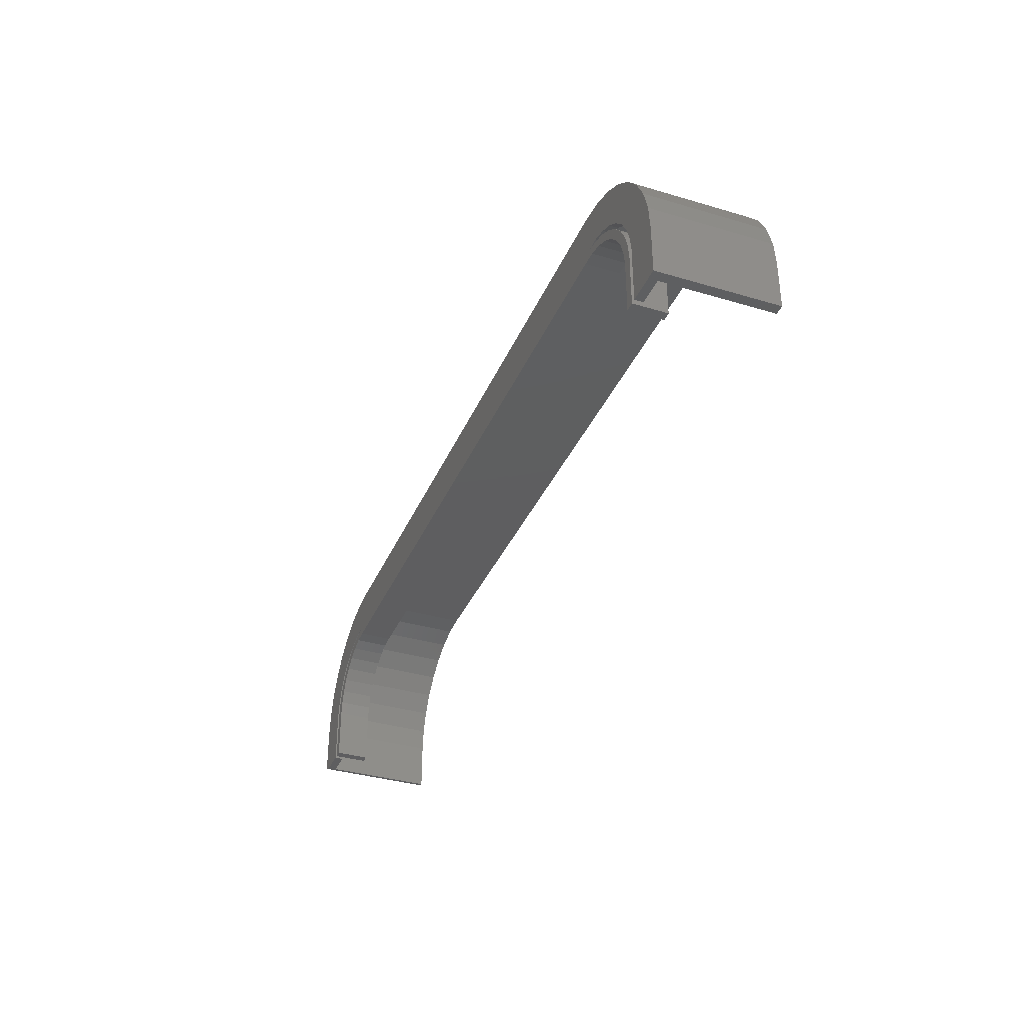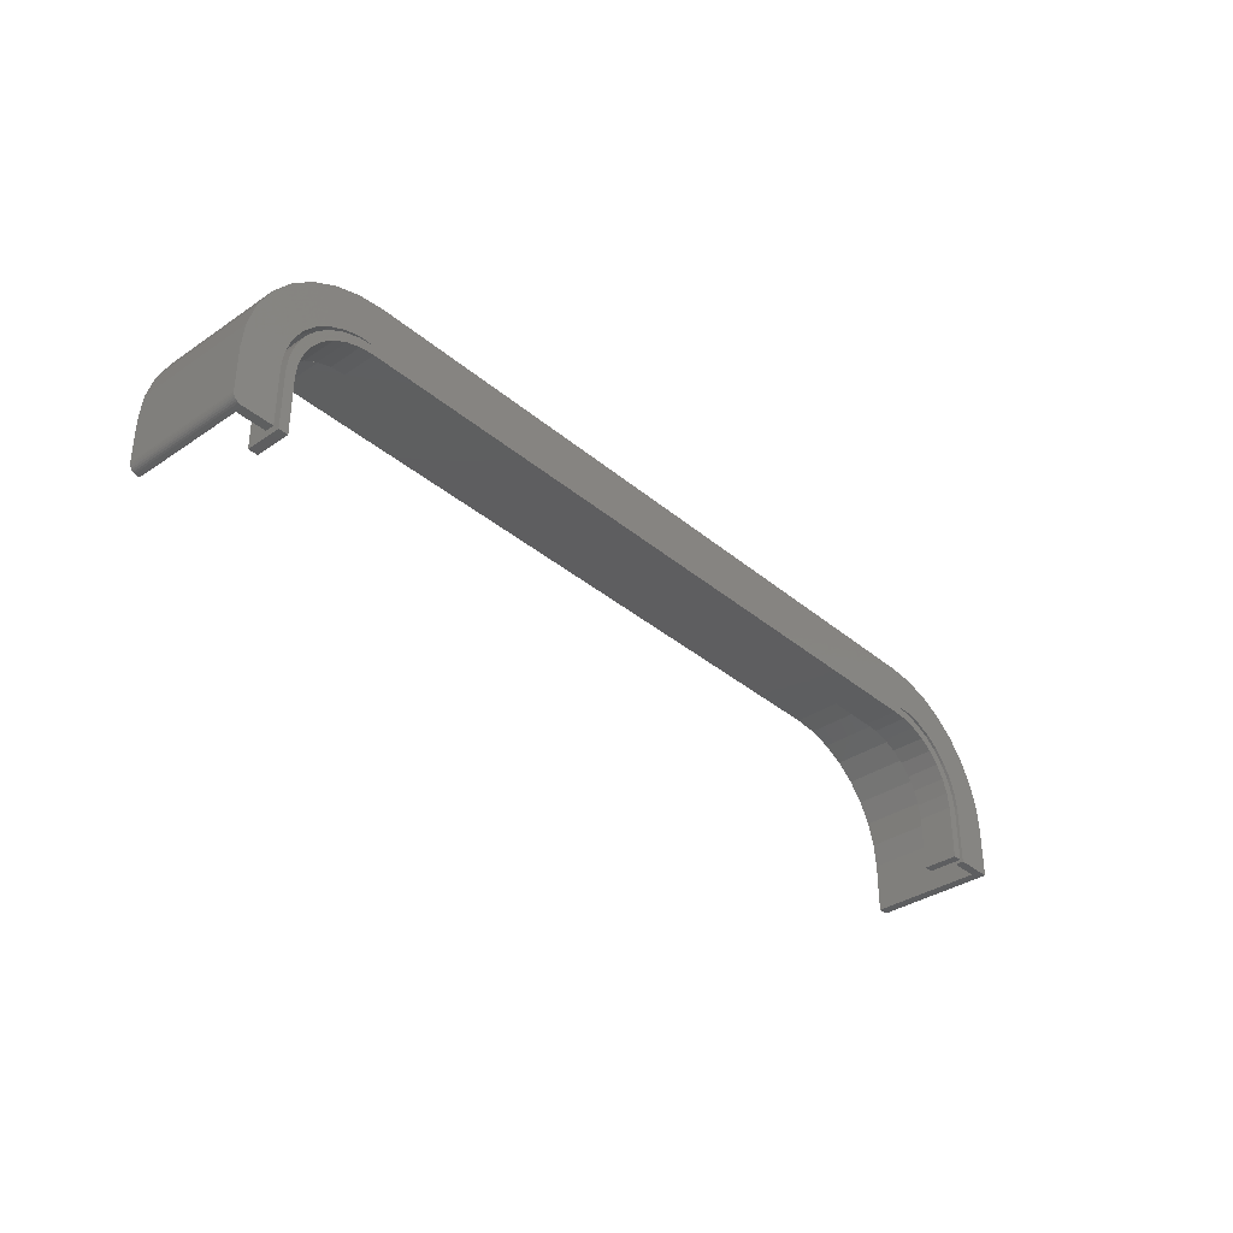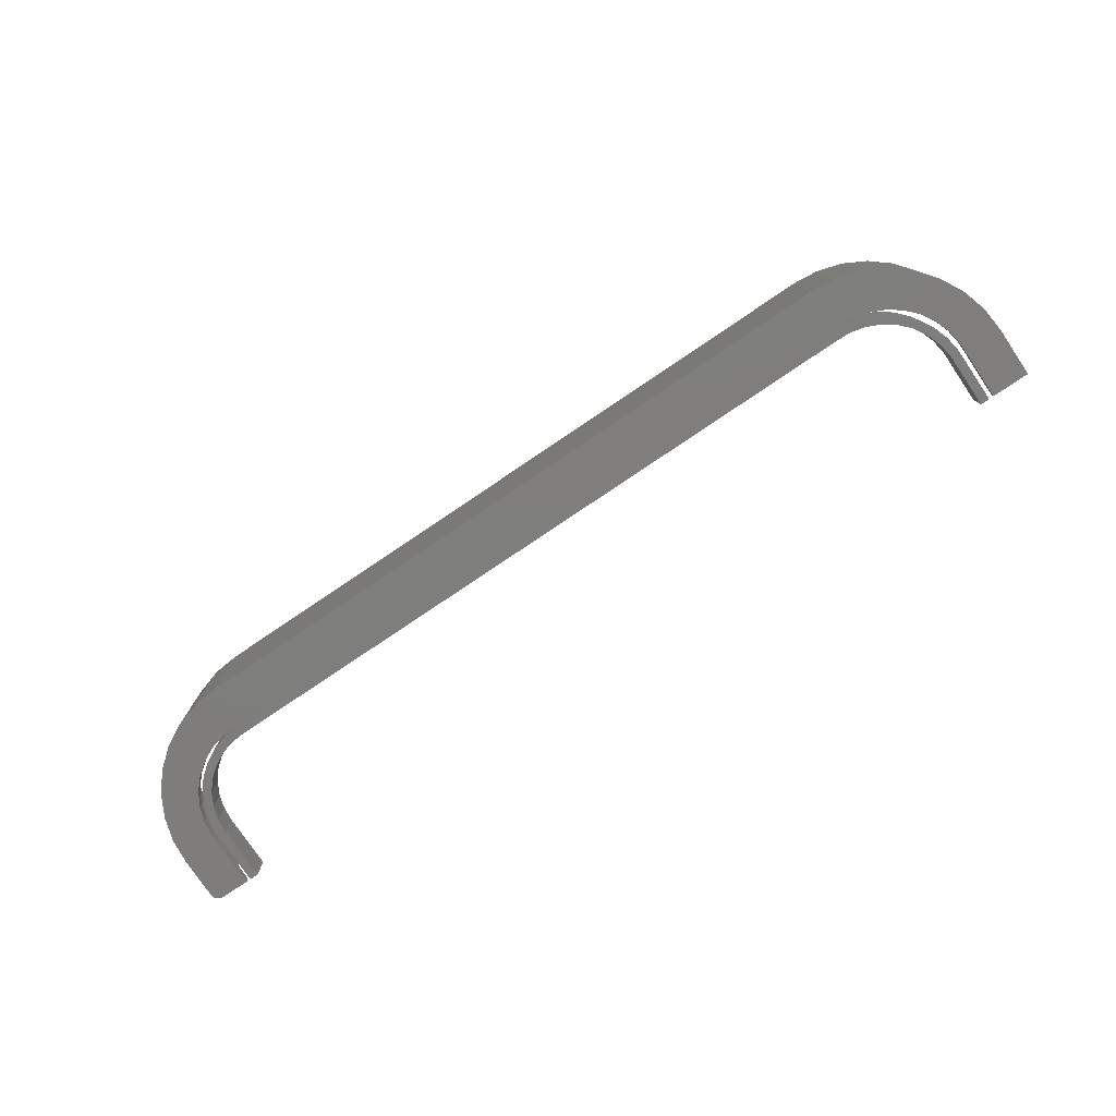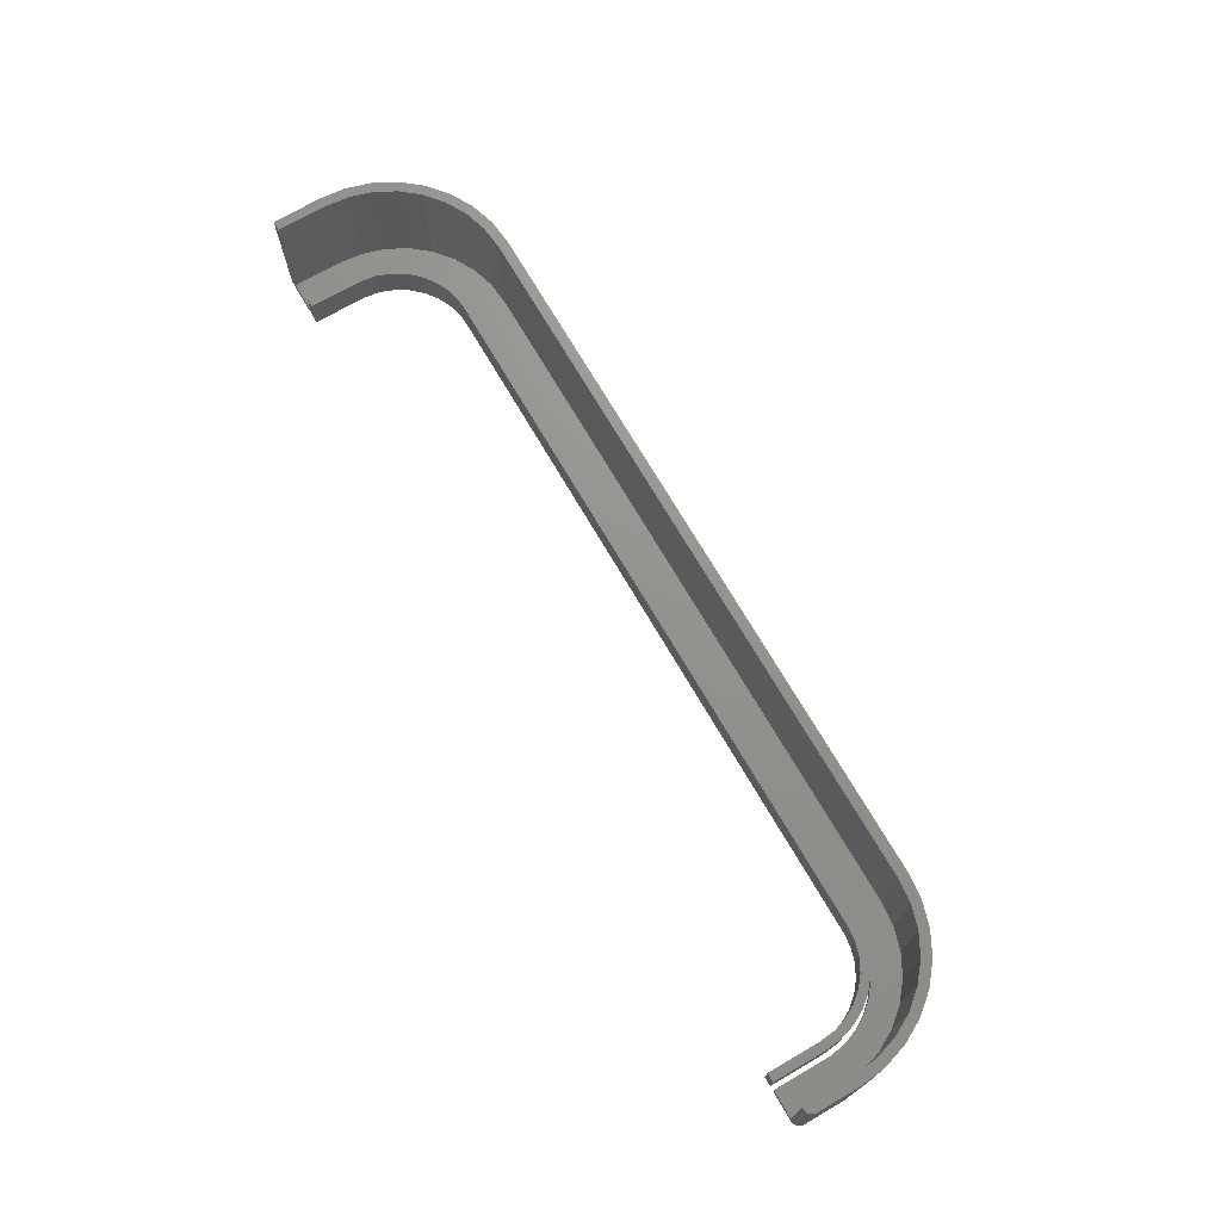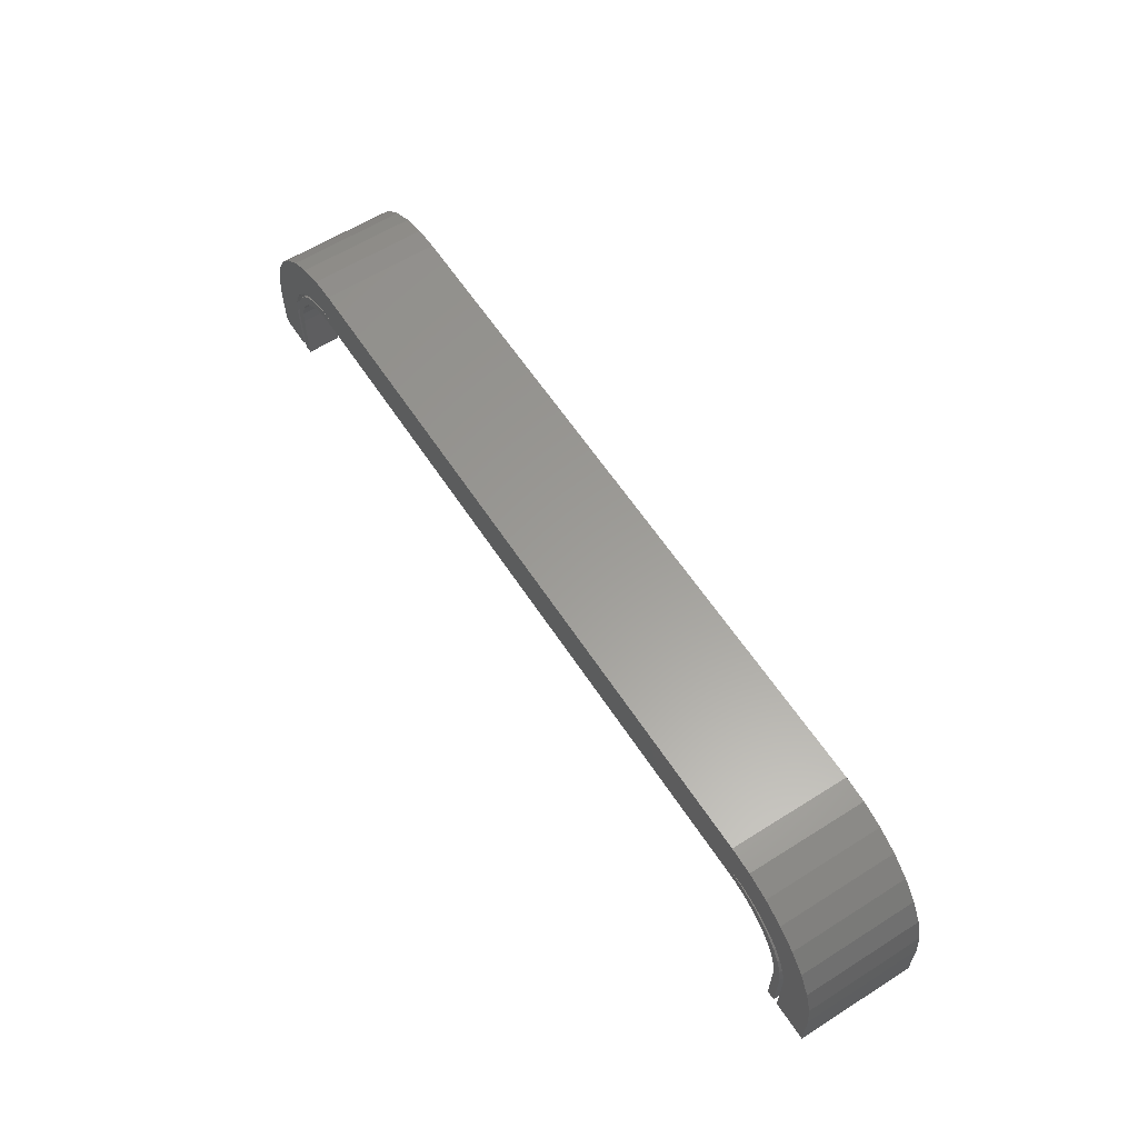
<metadata>
{"format":"stl","ext":"stl","renderer":"f3d","projection":"perspective","resolution":1024,"background":"white","views":[{"elev":-35.9,"azim":-111.3,"up":"+Y"},{"elev":-35.4,"azim":132.0,"up":"+Y"},{"elev":-77.8,"azim":-146.0,"up":"+Z"},{"elev":71.5,"azim":59.8,"up":"+Z"},{"elev":60.2,"azim":-122.9,"up":"+Y"}]}
</metadata>
<code>
# stl→obj: 216 verts, 428 faces
v 0.6313 0.04712 0.1094
v 0.00148 0.04712 0.1094
v -0.02167 0.04484 0.1094
v -0.05938 0.01953 0.1094
v -0.04044 0.02966 0.1094
v -0.06445 0.02712 0.1094
v -0.08243 0.01236 0.1094
v -0.07598 0.00591 0.1094
v -0.09719 -0.005618 0.1094
v -0.0896 -0.01069 0.1094
v -0.1082 -0.02613 0.1094
v -0.09972 -0.02963 0.1094
v -0.1149 -0.0484 0.1094
v -0.106 -0.05018 0.1094
v 0.6313 0.03799 0.1094
v 0.6527 0.03589 0.1094
v 0.6767 0.03809 0.1094
v 0.6733 0.02966 0.1094
v 0.6973 0.02712 0.1094
v 0.6922 0.01953 0.1094
v 0.7152 0.01236 0.1094
v 0.7088 0.00591 0.1094
v 0.73 -0.005618 0.1094
v 0.7224 -0.01069 0.1094
v 0.741 -0.02613 0.1094
v 0.7325 -0.02963 0.1094
v 0.7477 -0.0484 0.1094
v 0.7388 -0.05018 0.1094
v 0.75 -0.1094 0.1094
v 0.7487 -0.1137 0.1094
v 0.7498 -0.1109 0.1094
v 0.7494 -0.1124 0.1094
v 0.7409 -0.07155 0.1094
v 0.7409 -0.1172 0.1094
v 0.7465 -0.1159 0.1094
v 0.7477 -0.1149 0.1094
v 0.75 -0.07155 0.1094
v -0.1172 -0.07155 0.1094
v -0.1172 -0.1172 0.1094
v -0.1081 -0.1172 0.1094
v -0.1081 -0.07155 0.1094
v -0.04393 0.03809 0.1094
v -0.01989 0.03589 0.1094
v 0.00148 0.03799 0.1094
v 0.6545 0.04484 0.1094
v 0.7422 -0.1172 0.1094
v 0.7437 -0.117 0.1094
v 0.7452 -0.1166 0.1094
v 0.75 -0.1094 0
v 0.75 -0.07155 0
v 0.6545 0.04484 0
v -0.02167 0.04484 0
v 0.6313 0.04712 0
v 0.00148 0.04712 0
v -0.04393 0.03809 0
v 0.7152 0.01236 0
v 0.6509 0.007522 0
v 0.6362 0.007401 0
v 0.6508 0.005965 0
v -0.01632 0.005638 0
v -0.04315 -0.005831 0
v -0.0224 -0.004689 0
v -0.03499 -0.0105 0
v -0.05453 -0.01507 0
v -0.0462 -0.01865 0
v -0.064 -0.02626 0
v -0.05561 -0.02883 0
v -0.07124 -0.039 0
v -0.06286 -0.04065 0
v -0.076 -0.05285 0
v -0.06765 -0.05366 0
v 0.6652 0.003838 0
v 0.6785 -0.002532 0
v 0.73 -0.005618 0
v 0.6904 -0.01135 0
v 0.6648 0.001711 0
v 0.6491 -0.002181 0
v 0.6362 -0.0009046 0
v 0.6616 -0.005963 0
v 0.6777 -0.005197 0
v 0.6731 -0.0121 0
v 0.689 -0.01449 0
v 0.6832 -0.02037 0
v 0.6983 -0.02582 0
v 0.6914 -0.03044 0
v 0.7052 -0.03875 0
v 0.6976 -0.04192 0
v 0.7095 -0.05277 0
v 0.7014 -0.05439 0
v 0.7026 -0.06735 0
v 0.7109 -0.06735 0
v 0.7109 -0.1172 0
v 0.7026 -0.1172 0
v -0.07812 -0.06735 0
v -0.06982 -0.06735 0
v -0.06982 -0.1172 0
v -0.07812 -0.1172 0
v -0.001782 0.007469 0
v -0.08243 0.01236 0
v -0.01676 0.007716 0
v -0.03131 0.004221 0
v -0.04489 -0.002045 0
v -0.09719 -0.005618 0
v -0.057 -0.01084 0
v -0.06715 -0.02183 0
v -0.1082 -0.02613 0
v -0.03027 0.001153 0
v 0.004934 -0.0009046 0
v -0.008919 -0.001451 0
v 0.7465 -0.1159 0
v 0.7452 -0.1166 0
v 0.7437 -0.117 0
v 0.7422 -0.1172 0
v 0.7153 -0.1172 0
v 0.7153 -0.0634 0
v 0.713 -0.04881 0
v 0.7477 -0.0484 0
v 0.7498 -0.1109 0
v 0.7494 -0.1124 0
v 0.7487 -0.1137 0
v 0.7477 -0.1149 0
v -0.07497 -0.03459 0
v -0.08015 -0.04863 0
v -0.1149 -0.0484 0
v -0.08248 -0.0634 0
v -0.1172 -0.07155 0
v -0.08248 -0.1172 0
v -0.1172 -0.1172 0
v 0.6767 0.03809 0
v 0.6973 0.02712 0
v -0.06445 0.02712 0
v 0.7003 -0.02229 0
v 0.741 -0.02613 0
v 0.7079 -0.03493 0
v 0.7409 -0.1172 0.007812
v 0.7153 -0.1172 0.007812
v 0.7153 -0.0634 0.007812
v -0.08248 -0.1172 0.007812
v -0.08248 -0.0634 0.007812
v -0.1081 -0.1172 0.007812
v -0.1081 -0.07155 0.007812
v -0.07598 0.00591 0.007812
v -0.0896 -0.01069 0.007812
v -0.09972 -0.02963 0.007812
v -0.106 -0.05018 0.007812
v -0.05938 0.01953 0.007812
v -0.04044 0.02966 0.007812
v -0.01989 0.03589 0.007812
v 0.00148 0.03799 0.007812
v 0.6313 0.03799 0.007812
v 0.7088 0.00591 0.007812
v 0.6922 0.01953 0.007812
v 0.6733 0.02966 0.007812
v 0.6527 0.03589 0.007812
v 0.7224 -0.01069 0.007812
v 0.7325 -0.02963 0.007812
v 0.7388 -0.05018 0.007812
v 0.7409 -0.07155 0.007812
v 0.6346 0.008306 0.007812
v 0.6362 0.007401 0.007812
v -0.01676 0.007716 0.007812
v -0.03131 0.004221 0.007812
v -0.04489 -0.002045 0.007812
v -0.057 -0.01084 0.007812
v 0.6509 0.007522 0.007812
v 0.713 -0.04881 0.007812
v -0.08015 -0.04863 0.007812
v -0.001809 0.008306 0.007812
v 0.004934 0.007401 0.007812
v 0.6652 0.003838 0.007812
v 0.6785 -0.002532 0.007812
v 0.6904 -0.01135 0.007812
v -0.07497 -0.03459 0.007812
v -0.06715 -0.02183 0.007812
v 0.7079 -0.03493 0.007812
v 0.7003 -0.02229 0.007812
v 0.7109 -0.1172 0.03125
v 0.7109 -0.06735 0.03125
v 0.7026 -0.1172 0.03125
v 0.7026 -0.06735 0.03125
v 0.6731 -0.0121 0.03125
v 0.6616 -0.005963 0.03125
v 0.6491 -0.002181 0.03125
v 0.6362 -0.0009046 0.03125
v 0.6832 -0.02037 0.03125
v 0.6914 -0.03044 0.03125
v 0.6976 -0.04192 0.03125
v 0.7014 -0.05439 0.03125
v 0.004934 -0.0009046 0.03125
v -0.05561 -0.02883 0.03125
v -0.06286 -0.04065 0.03125
v -0.06765 -0.05366 0.03125
v -0.06982 -0.06735 0.03125
v -0.0462 -0.01865 0.03125
v -0.03499 -0.0105 0.03125
v -0.0224 -0.004689 0.03125
v -0.008919 -0.001451 0.03125
v -0.06982 -0.1172 0.03125
v -0.07812 -0.06735 0.03125
v -0.07812 -0.1172 0.03125
v 0.004934 0.007401 0.03125
v 0.6362 0.007401 0.03125
v -0.01054 0.006695 0.03125
v -0.07053 -0.03747 0.03125
v -0.06252 -0.02421 0.03125
v -0.05208 -0.01277 0.03125
v -0.0396 -0.00359 0.03125
v -0.02558 0.002984 0.03125
v -0.0758 -0.05204 0.03125
v 0.6508 0.005965 0.03125
v 0.7095 -0.05277 0.03125
v 0.7052 -0.03875 0.03125
v 0.6983 -0.02582 0.03125
v 0.689 -0.01449 0.03125
v 0.6777 -0.005197 0.03125
v 0.6648 0.001711 0.03125
f 1 2 3
f 4 5 6
f 6 7 4
f 4 7 8
f 8 7 9
f 8 9 10
f 10 9 11
f 10 11 12
f 12 11 13
f 12 13 14
f 15 16 17
f 17 16 18
f 17 18 19
f 19 18 20
f 19 20 21
f 20 22 21
f 23 21 22
f 22 24 23
f 25 23 24
f 24 26 25
f 27 25 26
f 26 28 27
f 29 30 31
f 30 32 31
f 33 34 35
f 33 35 36
f 33 36 30
f 33 30 29
f 33 29 37
f 33 37 27
f 33 27 28
f 38 39 40
f 38 40 41
f 38 41 14
f 38 14 13
f 42 6 5
f 42 5 43
f 42 43 44
f 45 1 3
f 45 3 42
f 45 42 44
f 45 44 15
f 45 15 17
f 35 34 46
f 35 46 47
f 35 47 48
f 49 50 29
f 29 50 37
f 51 52 53
f 52 54 53
f 55 52 51
f 56 57 58
f 59 60 58
f 61 62 63
f 63 64 61
f 65 64 63
f 66 64 65
f 67 66 65
f 68 66 67
f 69 68 67
f 70 68 69
f 71 70 69
f 72 57 56
f 73 72 56
f 74 73 56
f 75 73 74
f 76 77 78
f 79 77 76
f 80 79 76
f 81 79 80
f 82 81 80
f 83 81 82
f 84 83 82
f 84 85 83
f 85 84 86
f 86 87 85
f 87 86 88
f 88 89 87
f 90 89 88
f 90 88 91
f 90 91 92
f 90 92 93
f 94 70 71
f 94 71 95
f 94 95 96
f 94 96 97
f 98 99 56
f 98 56 58
f 98 58 60
f 99 98 100
f 99 100 101
f 99 101 102
f 99 102 103
f 103 102 104
f 103 104 105
f 103 105 106
f 107 60 59
f 107 59 76
f 107 76 78
f 107 78 108
f 107 108 109
f 107 109 62
f 107 62 61
f 110 111 112
f 110 112 113
f 110 113 114
f 115 116 117
f 115 117 50
f 115 50 49
f 115 49 118
f 115 118 119
f 115 119 120
f 115 120 121
f 115 121 110
f 115 110 114
f 105 122 106
f 106 122 123
f 106 123 124
f 124 123 125
f 124 125 126
f 126 125 127
f 126 127 128
f 51 129 55
f 55 129 130
f 55 130 131
f 131 130 56
f 131 56 99
f 75 74 132
f 132 74 133
f 132 133 134
f 134 133 117
f 134 117 116
f 34 113 46
f 34 135 113
f 136 113 135
f 136 114 113
f 49 29 118
f 118 29 31
f 118 31 119
f 119 31 32
f 119 32 120
f 120 32 30
f 120 30 121
f 121 30 36
f 121 36 110
f 110 36 35
f 110 35 111
f 111 35 48
f 111 48 112
f 112 48 47
f 112 47 113
f 113 47 46
f 137 115 136
f 136 115 114
f 138 127 139
f 139 127 125
f 127 140 128
f 127 138 140
f 140 39 128
f 140 40 39
f 126 128 38
f 38 128 39
f 126 38 124
f 124 38 13
f 124 13 106
f 106 13 11
f 106 11 103
f 103 11 9
f 103 9 99
f 99 9 7
f 99 7 131
f 131 7 6
f 131 6 55
f 55 6 42
f 55 42 52
f 52 42 3
f 52 3 54
f 54 3 2
f 1 53 2
f 2 53 54
f 53 1 51
f 51 1 45
f 51 45 129
f 129 45 17
f 129 17 130
f 130 17 19
f 130 19 56
f 56 19 21
f 56 21 74
f 74 21 23
f 74 23 133
f 133 23 25
f 133 25 117
f 117 25 27
f 117 27 50
f 50 27 37
f 140 141 40
f 40 141 41
f 142 10 143
f 143 10 12
f 143 12 144
f 144 12 14
f 144 14 145
f 145 14 41
f 145 41 141
f 10 142 8
f 8 142 146
f 8 146 4
f 4 146 147
f 4 147 5
f 5 147 148
f 5 148 43
f 43 148 149
f 43 149 44
f 44 149 15
f 15 149 150
f 151 20 152
f 152 20 18
f 152 18 153
f 153 18 16
f 153 16 154
f 154 16 15
f 154 15 150
f 20 151 22
f 22 151 155
f 22 155 24
f 24 155 156
f 24 156 26
f 26 156 157
f 26 157 28
f 28 157 158
f 28 158 33
f 158 135 33
f 33 135 34
f 159 160 152
f 150 148 154
f 150 149 148
f 154 148 147
f 154 147 153
f 161 142 162
f 163 162 142
f 142 143 163
f 163 143 164
f 160 165 152
f 137 136 135
f 137 135 158
f 137 158 157
f 137 157 166
f 139 167 145
f 139 145 141
f 139 141 140
f 139 140 138
f 146 142 161
f 146 161 168
f 146 168 169
f 146 169 159
f 146 159 152
f 146 152 153
f 146 153 147
f 151 152 165
f 151 165 170
f 151 170 171
f 151 171 172
f 151 172 155
f 145 167 144
f 144 167 173
f 144 173 143
f 143 173 174
f 143 174 164
f 166 157 175
f 175 157 156
f 175 156 176
f 176 156 155
f 176 155 172
f 177 92 178
f 178 92 91
f 179 93 177
f 177 93 92
f 180 90 179
f 179 90 93
f 83 181 81
f 81 181 182
f 81 182 79
f 79 182 183
f 79 183 77
f 77 183 184
f 77 184 78
f 181 83 185
f 185 83 85
f 185 85 186
f 186 85 87
f 186 87 187
f 187 87 89
f 187 89 188
f 188 89 90
f 188 90 180
f 189 108 184
f 184 108 78
f 65 190 67
f 67 190 191
f 67 191 69
f 69 191 192
f 69 192 71
f 71 192 193
f 71 193 95
f 190 65 194
f 194 65 63
f 194 63 195
f 195 63 62
f 195 62 196
f 196 62 109
f 196 109 197
f 197 109 108
f 197 108 189
f 198 96 193
f 193 96 95
f 199 94 200
f 200 94 97
f 200 97 198
f 198 97 96
f 169 201 159
f 159 201 202
f 159 202 160
f 201 168 203
f 201 169 168
f 168 60 203
f 168 98 60
f 204 205 66
f 64 66 205
f 205 206 64
f 61 64 206
f 206 207 61
f 107 61 207
f 207 208 107
f 60 107 208
f 208 203 60
f 94 199 70
f 70 199 209
f 70 209 68
f 68 209 204
f 68 204 66
f 75 171 73
f 73 171 170
f 73 170 72
f 72 170 165
f 72 165 57
f 57 165 160
f 57 160 58
f 171 75 172
f 172 75 132
f 172 132 176
f 176 132 134
f 176 134 175
f 175 134 116
f 175 116 166
f 166 116 115
f 166 115 137
f 104 174 105
f 105 174 173
f 105 173 122
f 122 173 167
f 122 167 123
f 123 167 139
f 123 139 125
f 174 104 164
f 164 104 102
f 164 102 163
f 163 102 101
f 163 101 162
f 162 101 100
f 162 100 161
f 161 100 98
f 161 98 168
f 58 160 210
f 202 210 160
f 178 91 211
f 211 91 88
f 211 88 212
f 212 88 86
f 212 86 213
f 213 86 84
f 213 84 214
f 214 84 82
f 214 82 215
f 215 82 80
f 215 80 216
f 216 80 76
f 216 76 210
f 210 76 59
f 210 59 58
f 201 210 202
f 201 203 210
f 197 207 196
f 195 196 207
f 207 206 195
f 194 195 206
f 206 205 194
f 194 205 190
f 190 205 204
f 190 204 191
f 191 204 209
f 191 209 192
f 184 183 216
f 216 183 182
f 216 182 215
f 215 182 181
f 215 181 214
f 214 181 185
f 214 185 213
f 185 186 213
f 212 213 186
f 186 187 212
f 211 212 187
f 187 188 211
f 199 200 198
f 199 198 193
f 199 193 192
f 199 192 209
f 180 179 177
f 180 177 178
f 180 178 211
f 180 211 188
f 208 207 197
f 208 197 189
f 208 189 184
f 208 184 216
f 208 216 210
f 208 210 203

</code>
